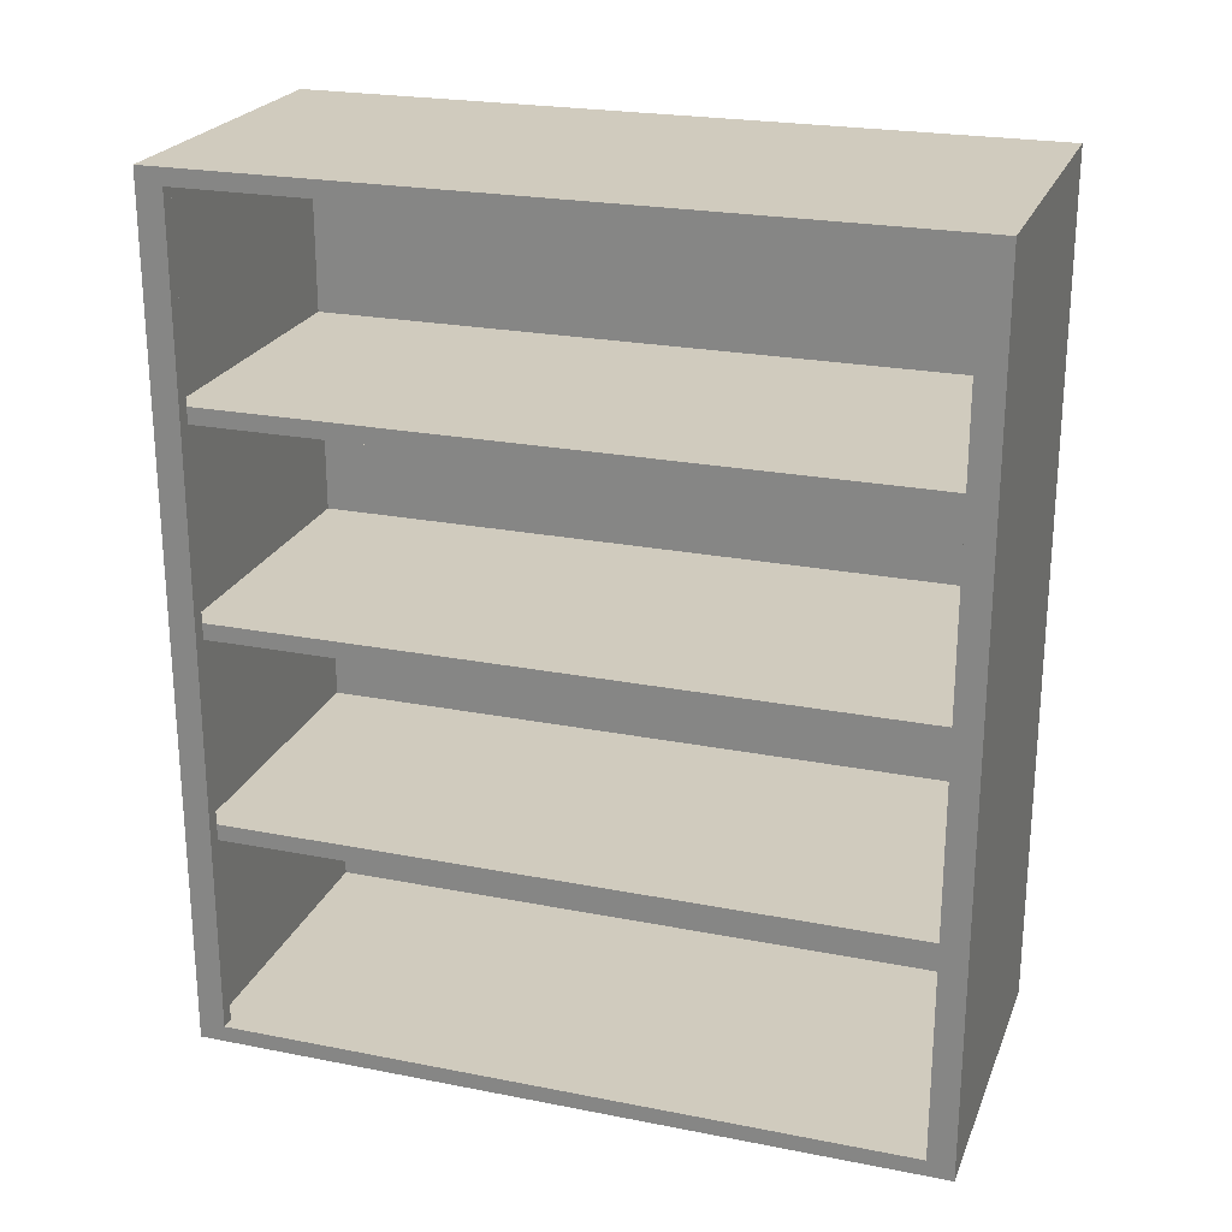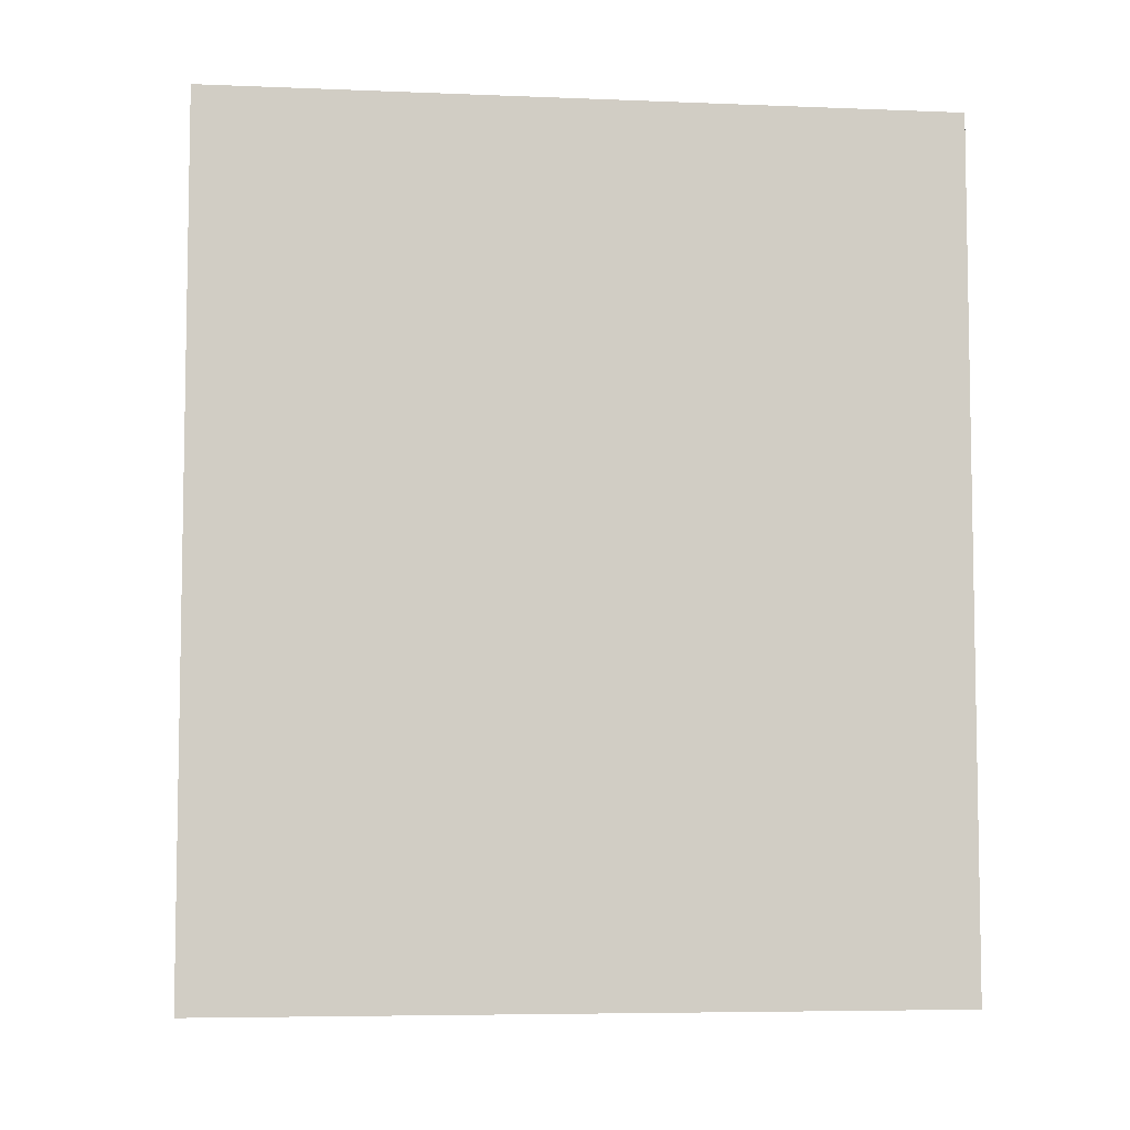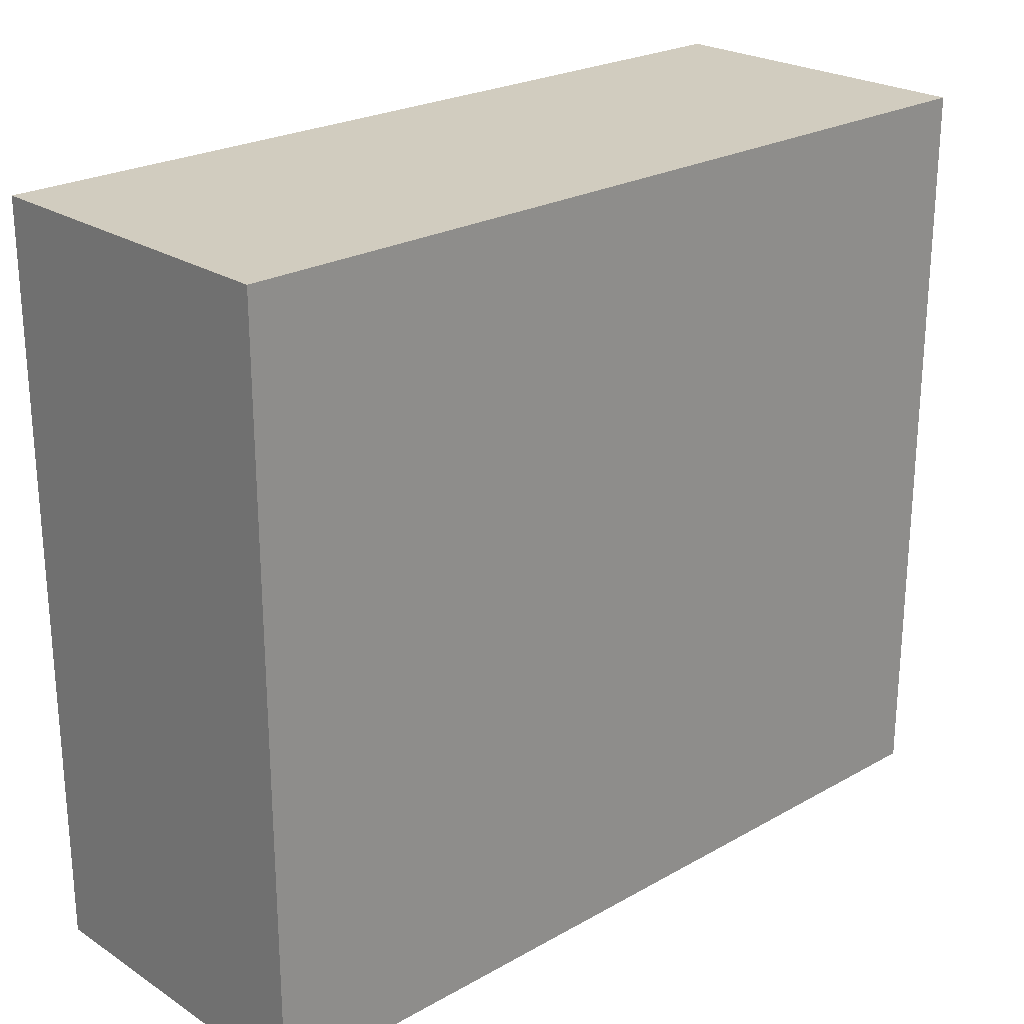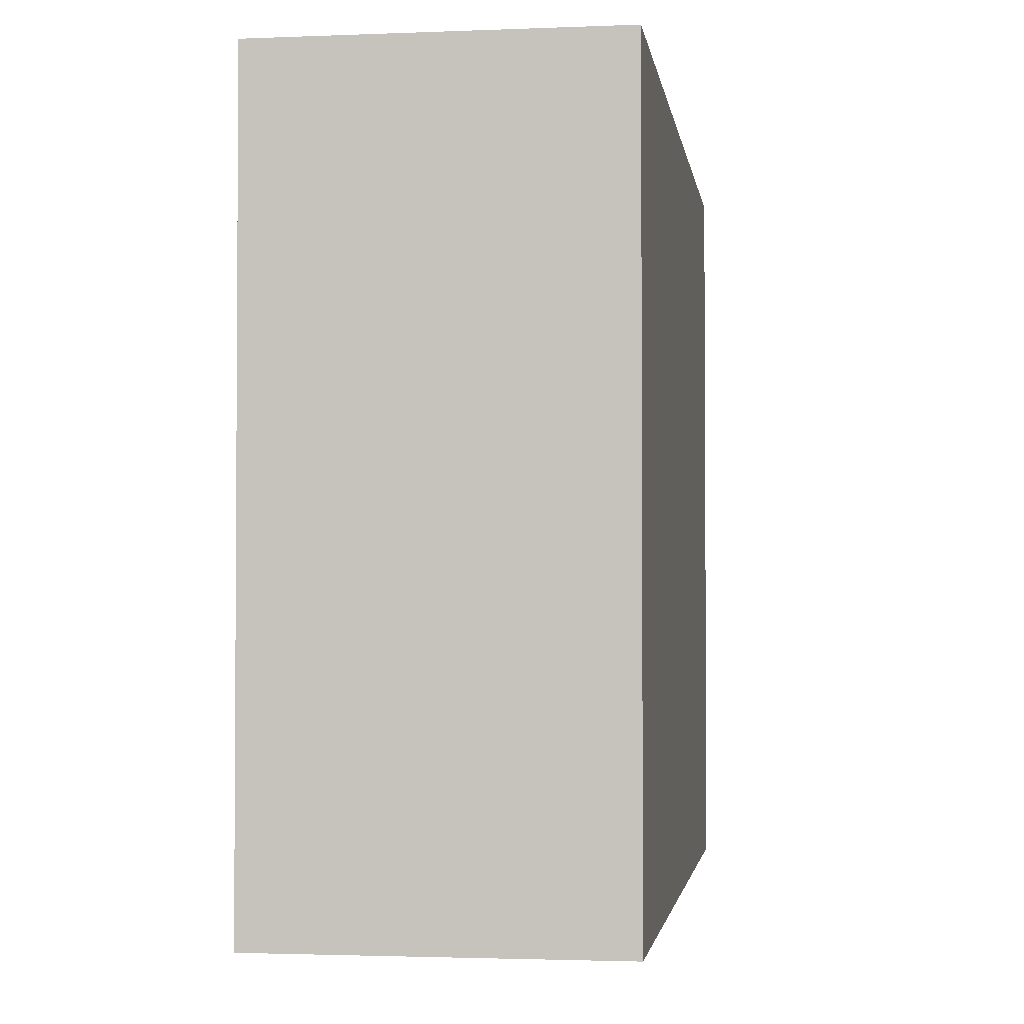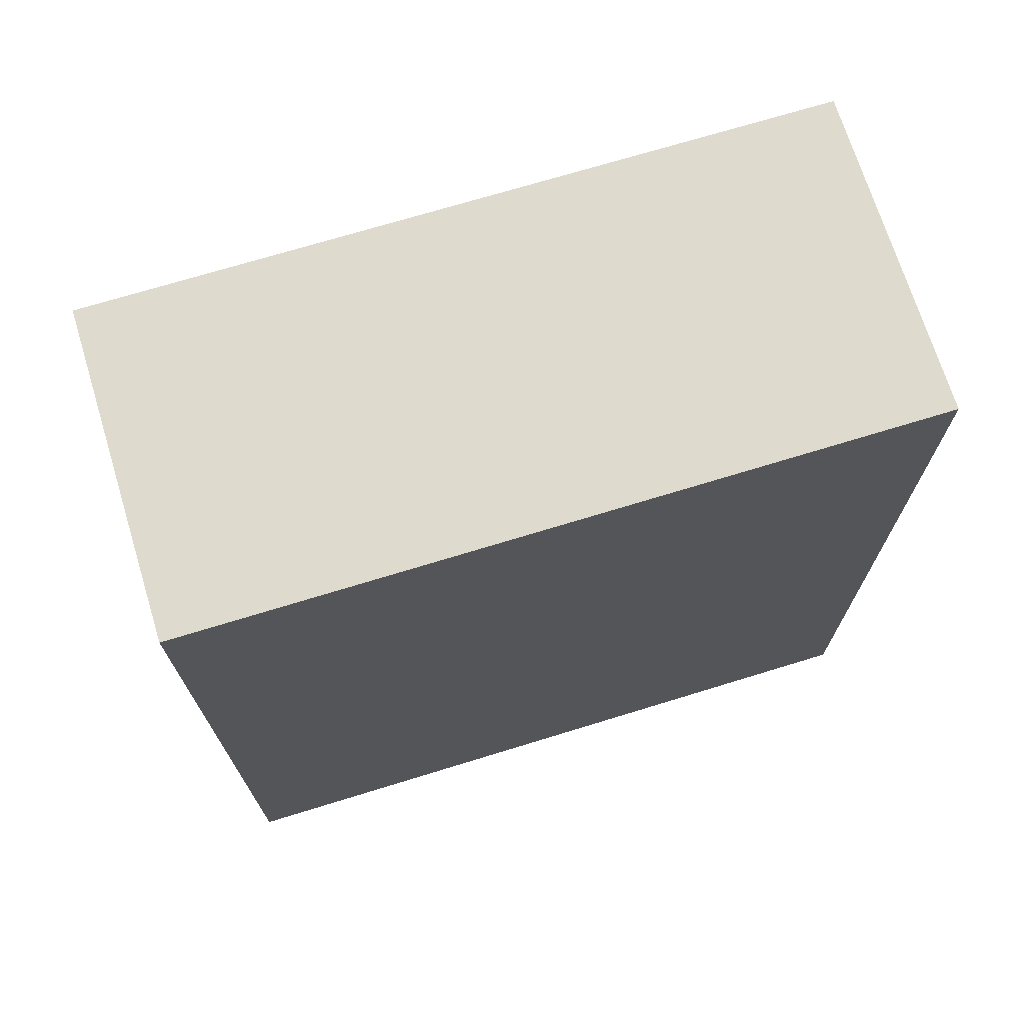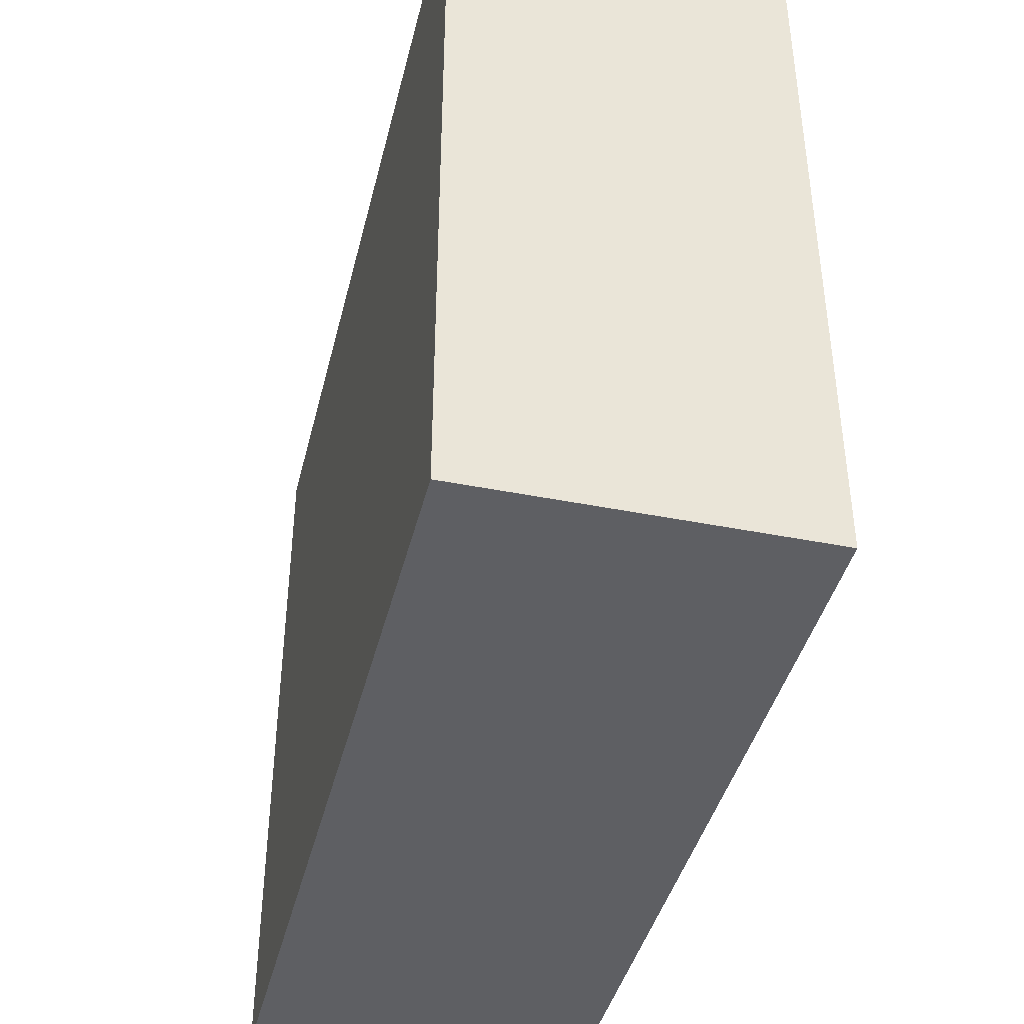
<metadata>
{"format":"obj","ext":"obj","renderer":"f3d","projection":"perspective","resolution":1024,"background":"white","views":[{"elev":23.4,"azim":-71.7,"up":"+Y"},{"elev":-6.1,"azim":83.2,"up":"+Y"},{"elev":23.9,"azim":46.9,"up":"+Z"},{"elev":-2.3,"azim":8.1,"up":"+Z"},{"elev":71.1,"azim":72.9,"up":"+Y"},{"elev":-41.5,"azim":166.4,"up":"+Z"}]}
</metadata>
<code>
o Shelf
v -0.4 -0 0.9
v 0.4 -0 -0.8667
v -0.4 -0 -0.9
v 0.4 -0 0.8667
v 0.4 -0 0.9
v -0.4 -0 0.8667
v 0.4 -0 -0.9
v -0.4 -0 -0.8667
v 0.3667 -0 -0.9
v -0.3667 -0 -0.9
v 0.3667 -0 0.8667
v -0.3667 -0 0.8667
v -0.3667 -0 0.9
v 0.3667 -0 0.9
v 0.3667 -0 -0.8667
v -0.3667 -0 -0.8667
v 0.4 -0 0.8361
v 0.4 -0 -0.8361
v -0.4 -0 -0.8361
v -0.4 -0 0.8361
v -0.3667 -0 -0.8361
v -0.3667 -0 0.8361
v 0.3667 -0 -0.8361
v 0.3667 -0 0.8361
v -0.4 0.04 0.8667
v -0.4 0.04 0.9
v 0.4 0.04 -0.8361
v 0.4 0.04 -0.8667
v 0.4 0.04 0.9
v 0.4 0.04 0.8667
v -0.3667 0.04 -0.9
v -0.4 0.04 -0.9
v -0.4 0.04 0.8361
v 0.4 0.04 -0.9
v -0.3667 0.04 0.8667
v -0.4 0.04 -0.8667
v 0.3667 0.04 0.9
v -0.3667 0.04 -0.8667
v 0.3667 0.04 -0.9
v 0.3667 0.04 0.8667
v -0.3667 0.04 0.9
v 0.3667 0.04 -0.8667
v -0.3667 0.04 0.8361
v 0.3667 0.04 0.8361
v 0.4 0.04 0.8361
v -0.4 0.04 -0.8361
v -0.3667 0.04 -0.8361
v 0.3667 0.04 -0.8361
v -0.4 2.04 0.8667
v -0.4 2.04 0.9
v 0.4 2.04 -0.8361
v 0.4 2.04 -0.8667
v 0.4 2.04 0.9
v 0.4 2.04 0.8667
v -0.3667 2.04 -0.9
v -0.4 2.04 -0.9
v -0.4 2.04 0.8361
v 0.4 2.04 -0.9
v -0.3667 2.04 0.8667
v -0.4 2.04 -0.8667
v 0.3667 2.04 0.9
v -0.3667 2.04 -0.8667
v 0.3667 2.04 -0.9
v 0.3667 2.04 0.8667
v -0.3667 2.04 0.9
v 0.3667 2.04 -0.8667
v -0.3667 2.04 0.8361
v 0.3667 2.04 0.8361
v 0.4 2.04 0.8361
v -0.4 2.04 -0.8361
v -0.3667 2.04 -0.8361
v 0.3667 2.04 -0.8361
v -0.4 2.08 0.8667
v -0.4 2.08 0.9
v 0.4 2.08 -0.8361
v 0.4 2.08 -0.8667
v 0.4 2.08 0.9
v 0.4 2.08 0.8667
v -0.3667 2.08 -0.9
v -0.4 2.08 -0.9
v -0.4 2.08 0.8361
v 0.4 2.08 -0.9
v -0.3667 2.08 0.8667
v -0.4 2.08 -0.8667
v 0.3667 2.08 0.9
v -0.3667 2.08 -0.8667
v 0.3667 2.08 -0.9
v 0.3667 2.08 0.8667
v -0.3667 2.08 0.9
v 0.3667 2.08 -0.8667
v -0.3667 2.08 0.8361
v 0.3667 2.08 0.8361
v 0.4 2.08 0.8361
v -0.4 2.08 -0.8361
v -0.3667 2.08 -0.8361
v 0.3667 2.08 -0.8361
v -0.3667 1.52 0.9
v -0.3667 1.56 0.9
v -0.3667 1.02 0.9
v -0.3667 1.06 0.9
v -0.3667 0.52 0.9
v -0.3667 0.56 0.9
v -0.4 0.56 0.9
v -0.4 0.52 0.9
v -0.4 1.06 0.9
v -0.4 1.02 0.9
v -0.4 1.56 0.9
v -0.4 1.52 0.9
v -0.3667 1.56 -0.8667
v -0.3667 1.52 -0.8667
v -0.3667 1.06 -0.8667
v -0.3667 1.02 -0.8667
v -0.3667 0.56 -0.8667
v -0.3667 0.52 -0.8667
v -0.3667 0.52 -0.8361
v -0.3667 0.56 -0.8361
v -0.3667 1.02 -0.8361
v -0.3667 1.06 -0.8361
v -0.3667 1.52 -0.8361
v -0.3667 1.56 -0.8361
v -0.3667 1.52 0.8667
v -0.3667 1.56 0.8667
v -0.3667 1.02 0.8667
v -0.3667 1.06 0.8667
v -0.3667 0.52 0.8667
v -0.3667 0.56 0.8667
v 0.3667 0.52 0.8667
v 0.3667 0.56 0.8667
v 0.3667 1.02 0.8667
v 0.3667 1.06 0.8667
v 0.3667 1.52 0.8667
v 0.3667 1.56 0.8667
v -0.4 1.56 0.8361
v -0.4 1.52 0.8361
v -0.4 1.06 0.8361
v -0.4 1.02 0.8361
v -0.4 0.56 0.8361
v -0.4 0.52 0.8361
v -0.3667 0.56 0.8361
v -0.3667 0.52 0.8361
v -0.3667 1.06 0.8361
v -0.3667 1.02 0.8361
v -0.3667 1.56 0.8361
v -0.3667 1.52 0.8361
v 0.4 1.56 -0.9
v 0.4 1.52 -0.9
v 0.4 1.06 -0.9
v 0.4 1.02 -0.9
v 0.4 0.56 -0.9
v 0.4 0.52 -0.9
v 0.4 0.52 -0.8667
v 0.4 0.56 -0.8667
v 0.4 1.02 -0.8667
v 0.4 1.06 -0.8667
v 0.4 1.52 -0.8667
v 0.4 1.56 -0.8667
v -0.4 0.52 -0.9
v -0.4 0.56 -0.9
v -0.4 1.02 -0.9
v -0.4 1.06 -0.9
v -0.4 1.52 -0.9
v -0.4 1.56 -0.9
v -0.4 1.56 -0.8667
v -0.4 1.52 -0.8667
v -0.4 1.06 -0.8667
v -0.4 1.02 -0.8667
v -0.4 0.56 -0.8667
v -0.4 0.52 -0.8667
v -0.4 0.52 0.8667
v -0.4 0.56 0.8667
v -0.4 1.02 0.8667
v -0.4 1.06 0.8667
v -0.4 1.52 0.8667
v -0.4 1.56 0.8667
v 0.3667 1.52 0.9
v 0.3667 1.56 0.9
v 0.3667 1.02 0.9
v 0.3667 1.06 0.9
v 0.3667 0.52 0.9
v 0.3667 0.56 0.9
v 0.3667 0.52 -0.8667
v 0.3667 0.56 -0.8667
v 0.3667 1.02 -0.8667
v 0.3667 1.06 -0.8667
v 0.3667 1.52 -0.8667
v 0.3667 1.56 -0.8667
v 0.3667 1.56 -0.8361
v 0.3667 1.52 -0.8361
v 0.3667 1.06 -0.8361
v 0.3667 1.02 -0.8361
v 0.3667 0.56 -0.8361
v 0.3667 0.52 -0.8361
v 0.4 1.56 0.9
v 0.4 1.52 0.9
v 0.4 1.06 0.9
v 0.4 1.02 0.9
v 0.4 0.56 0.9
v 0.4 0.52 0.9
v 0.3667 0.52 0.8361
v 0.3667 0.56 0.8361
v 0.3667 1.02 0.8361
v 0.3667 1.06 0.8361
v 0.3667 1.52 0.8361
v 0.3667 1.56 0.8361
v 0.4 0.52 -0.8361
v 0.4 0.56 -0.8361
v 0.4 1.02 -0.8361
v 0.4 1.06 -0.8361
v 0.4 1.52 -0.8361
v 0.4 1.56 -0.8361
v 0.4 0.52 0.8667
v 0.4 0.56 0.8667
v 0.4 1.02 0.8667
v 0.4 1.06 0.8667
v 0.4 1.52 0.8667
v 0.4 1.56 0.8667
v 0.4 1.56 0.8361
v 0.4 1.52 0.8361
v 0.4 1.06 0.8361
v 0.4 1.02 0.8361
v 0.4 0.56 0.8361
v 0.4 0.52 0.8361
v 0.3667 1.56 -0.9
v 0.3667 1.52 -0.9
v 0.3667 1.06 -0.9
v 0.3667 1.02 -0.9
v 0.3667 0.56 -0.9
v 0.3667 0.52 -0.9
v -0.3667 0.52 -0.9
v -0.3667 0.56 -0.9
v -0.3667 1.02 -0.9
v -0.3667 1.06 -0.9
v -0.3667 1.52 -0.9
v -0.3667 1.56 -0.9
v -0.4 1.56 -0.8361
v -0.4 1.52 -0.8361
v -0.4 1.06 -0.8361
v -0.4 1.02 -0.8361
v -0.4 0.56 -0.8361
v -0.4 0.52 -0.8361
f 24 17 4 11
f 9 7 2 15
f 11 4 5 14
f 6 12 13 1
f 12 11 14 13
f 3 10 16 8
f 10 9 15 16
f 20 22 12 6
f 22 24 11 12
f 16 15 23 21
f 21 23 24 22
f 8 16 21 19
f 19 21 22 20
f 15 2 18 23
f 23 18 17 24
f 195 194 175 178
f 204 68 72 187
f 180 177 99 102
f 186 66 62 109
f 139 142 123 126
f 235 70 60 163
f 178 175 97 100
f 184 185 110 111
f 43 35 40 44
f 38 47 48 42
f 47 43 44 48
f 141 144 121 124
f 46 33 43 47
f 172 173 134 135
f 225 224 146 147
f 13 41 26 1
f 8 36 32 3
f 1 26 25 6
f 14 37 41 13
f 5 29 37 14
f 2 28 27 18
f 17 45 30 4
f 4 30 29 5
f 9 39 34 7
f 18 27 45 17
f 3 32 31 10
f 10 31 39 9
f 19 46 36 8
f 6 25 33 20
f 20 33 46 19
f 7 34 28 2
f 65 89 74 50
f 58 82 76 52
f 49 73 81 57
f 70 94 84 60
f 55 79 87 63
f 56 80 79 55
f 51 75 93 69
f 63 87 82 58
f 174 49 57 133
f 36 168 157 32
f 202 203 188 189
f 234 55 63 223
f 214 215 194 195
f 111 110 119 118
f 147 146 155 154
f 45 222 211 30
f 163 60 56 162
f 232 233 224 225
f 237 236 164 165
f 135 134 144 141
f 122 59 64 132
f 92 88 78 93
f 87 90 76 82
f 88 85 77 78
f 73 74 89 83
f 83 89 85 88
f 80 84 86 79
f 79 86 90 87
f 81 73 83 91
f 84 94 95 86
f 90 96 75 76
f 96 92 93 75
f 60 84 80 56
f 50 74 73 49
f 61 85 89 65
f 53 77 85 61
f 83 88 92 96 90 86 95 91
f 52 76 75 51
f 94 81 91 95
f 69 93 78 54
f 54 78 77 53
f 59 67 71 62 66 72 68 64
f 71 67 57 70
f 70 57 81 94
f 116 117 238 239
f 118 119 236 237
f 120 71 70 235
f 223 63 58 145
f 33 138 140 43
f 137 136 142 139
f 193 53 61 176
f 46 240 168 36
f 239 238 166 167
f 31 229 228 39
f 230 231 226 227
f 167 166 159 158
f 32 157 229 31
f 162 56 55 234
f 206 207 220 221
f 208 209 218 219
f 210 51 69 217
f 28 151 205 27
f 34 150 151 28
f 149 148 153 152
f 47 115 240 46
f 38 114 115 47
f 113 112 117 116
f 27 205 222 45
f 30 211 198 29
f 212 213 196 197
f 221 220 213 212
f 219 218 215 214
f 217 69 54 216
f 216 54 53 193
f 44 199 192 48
f 200 201 190 191
f 152 153 207 206
f 154 155 209 208
f 156 52 51 210
f 128 129 201 200
f 130 131 203 202
f 132 64 68 204
f 39 228 150 34
f 227 226 148 149
f 145 58 52 156
f 25 169 138 33
f 170 171 136 137
f 133 57 67 143
f 40 127 199 44
f 43 140 125 35
f 143 67 59 122
f 42 181 114 38
f 182 183 112 113
f 109 62 71 120
f 26 104 169 25
f 37 179 101 41
f 176 61 65 98
f 158 159 231 230
f 165 164 161 160
f 160 161 233 232
f 35 125 127 40
f 126 123 129 128
f 124 121 131 130
f 103 106 171 170
f 105 108 173 172
f 107 50 49 174
f 41 101 104 26
f 102 99 106 103
f 100 97 108 105
f 191 190 183 182
f 189 188 185 184
f 187 72 66 186
f 48 192 181 42
f 29 198 179 37
f 197 196 177 180
f 116 239 240 115
f 118 237 238 117
f 120 235 236 119
f 170 137 138 169
f 172 135 136 171
f 174 133 134 173
f 239 167 168 240
f 237 165 166 238
f 235 163 164 236
f 230 227 228 229
f 232 225 226 231
f 234 223 224 233
f 158 230 229 157
f 160 232 231 159
f 162 234 233 161
f 206 221 222 205
f 208 219 220 207
f 210 217 218 209
f 227 149 150 228
f 225 147 148 226
f 223 145 146 224
f 117 142 141 118
f 119 144 143 120
f 116 139 200 191
f 212 197 198 211
f 214 195 196 213
f 216 193 194 215
f 221 212 211 222
f 219 214 213 220
f 217 216 215 218
f 117 190 201 142
f 120 143 204 187
f 119 188 203 144
f 152 206 205 151
f 154 208 207 153
f 156 210 209 155
f 120 187 186 109
f 188 119 110 185
f 115 140 139 116
f 149 152 151 150
f 147 154 153 148
f 145 156 155 146
f 137 139 140 138
f 135 141 142 136
f 133 143 144 134
f 200 139 126 128
f 199 127 125 140
f 204 143 122 132
f 115 192 199 140
f 118 141 202 189
f 116 191 182 113
f 102 103 104 101
f 100 105 106 99
f 98 107 108 97
f 167 158 157 168
f 165 160 159 166
f 163 162 161 164
f 130 202 141 124
f 201 129 123 142
f 203 131 121 144
f 103 170 169 104
f 105 172 171 106
f 107 174 173 108
f 180 102 101 179
f 178 100 99 177
f 176 98 97 175
f 192 115 114 181
f 118 189 184 111
f 190 117 112 183
f 197 180 179 198
f 195 178 177 196
f 193 176 175 194
f 98 65 50 107

</code>
